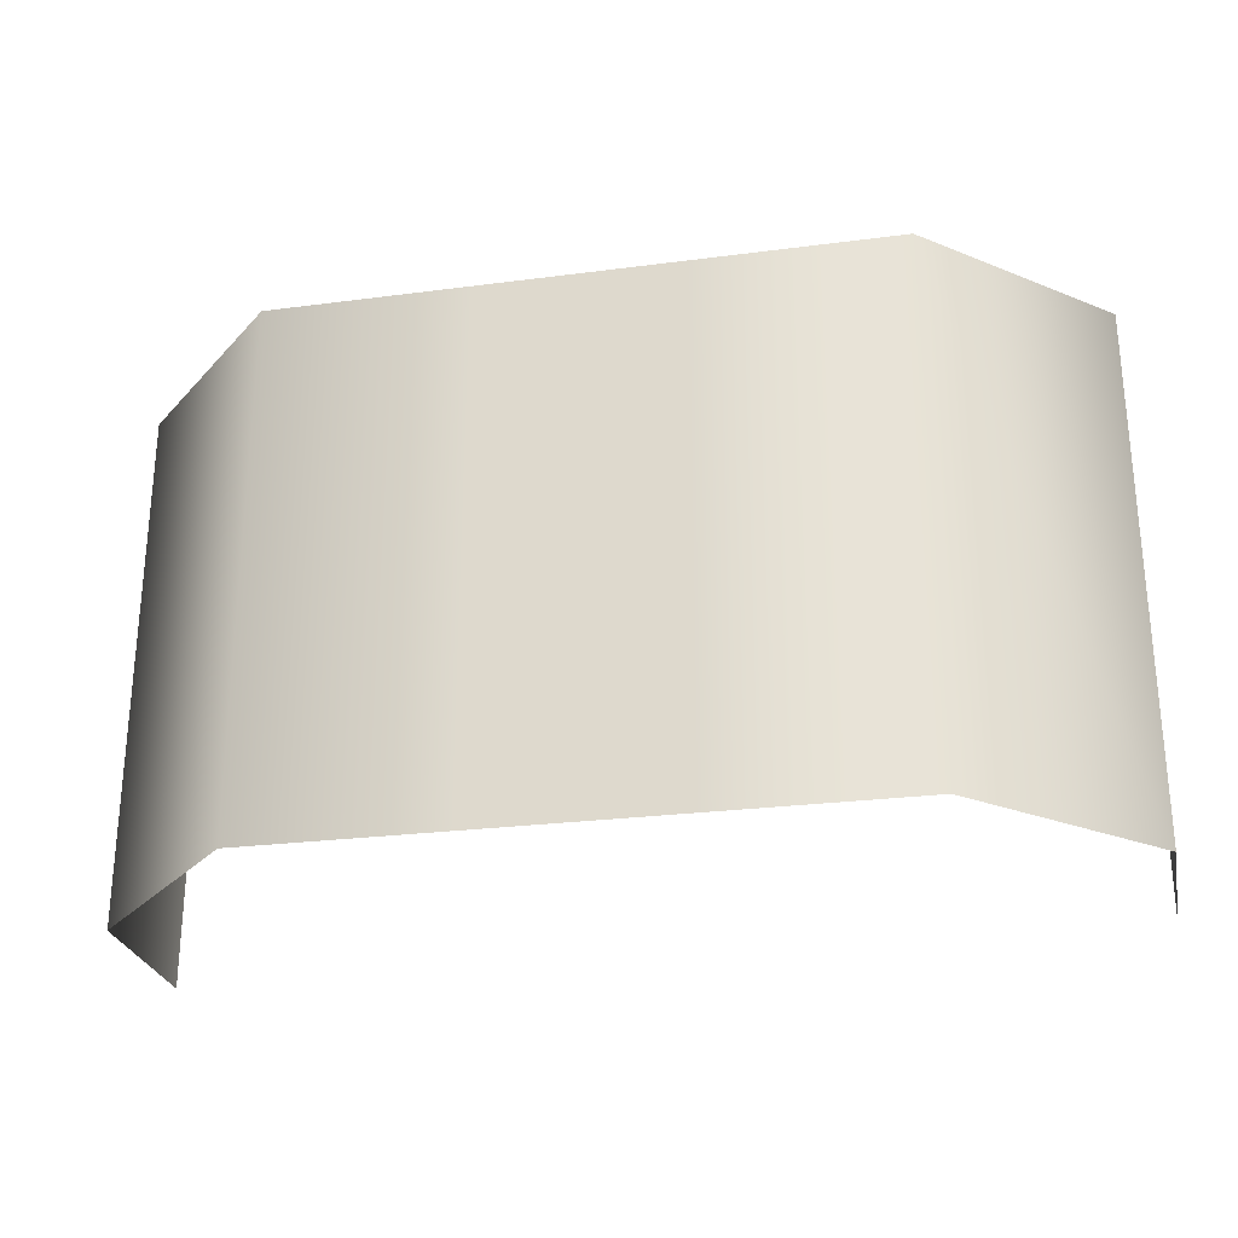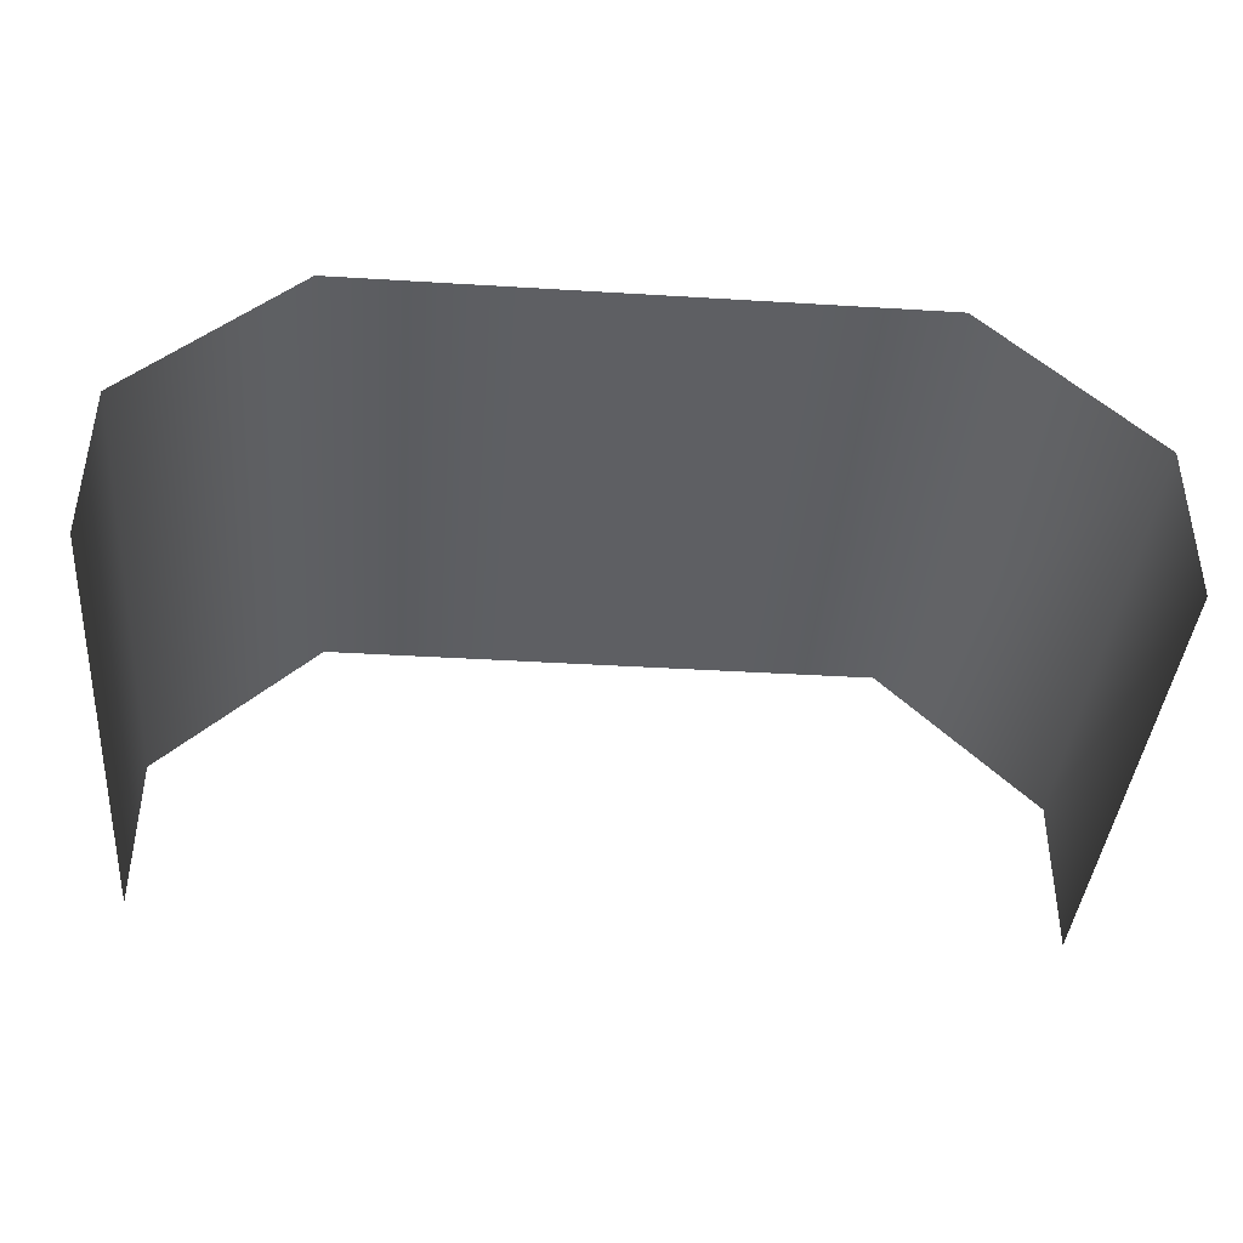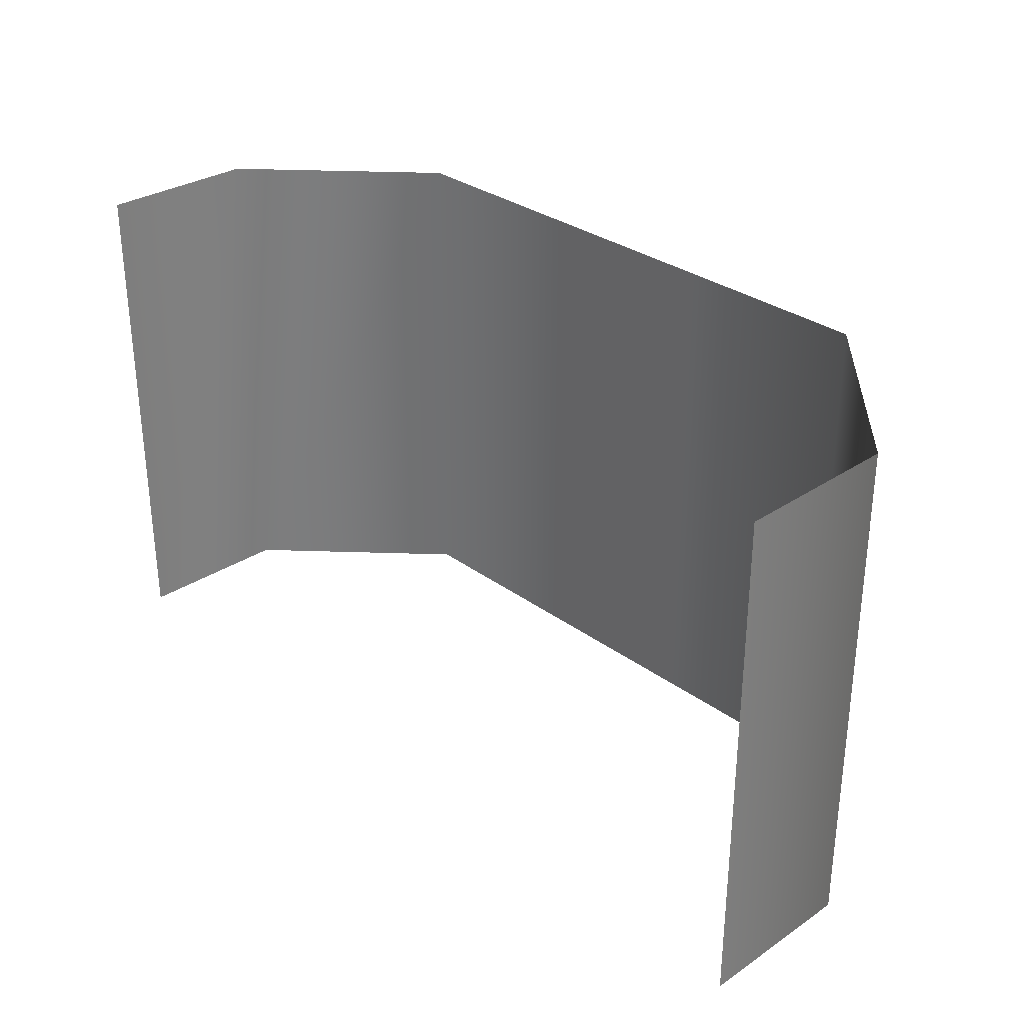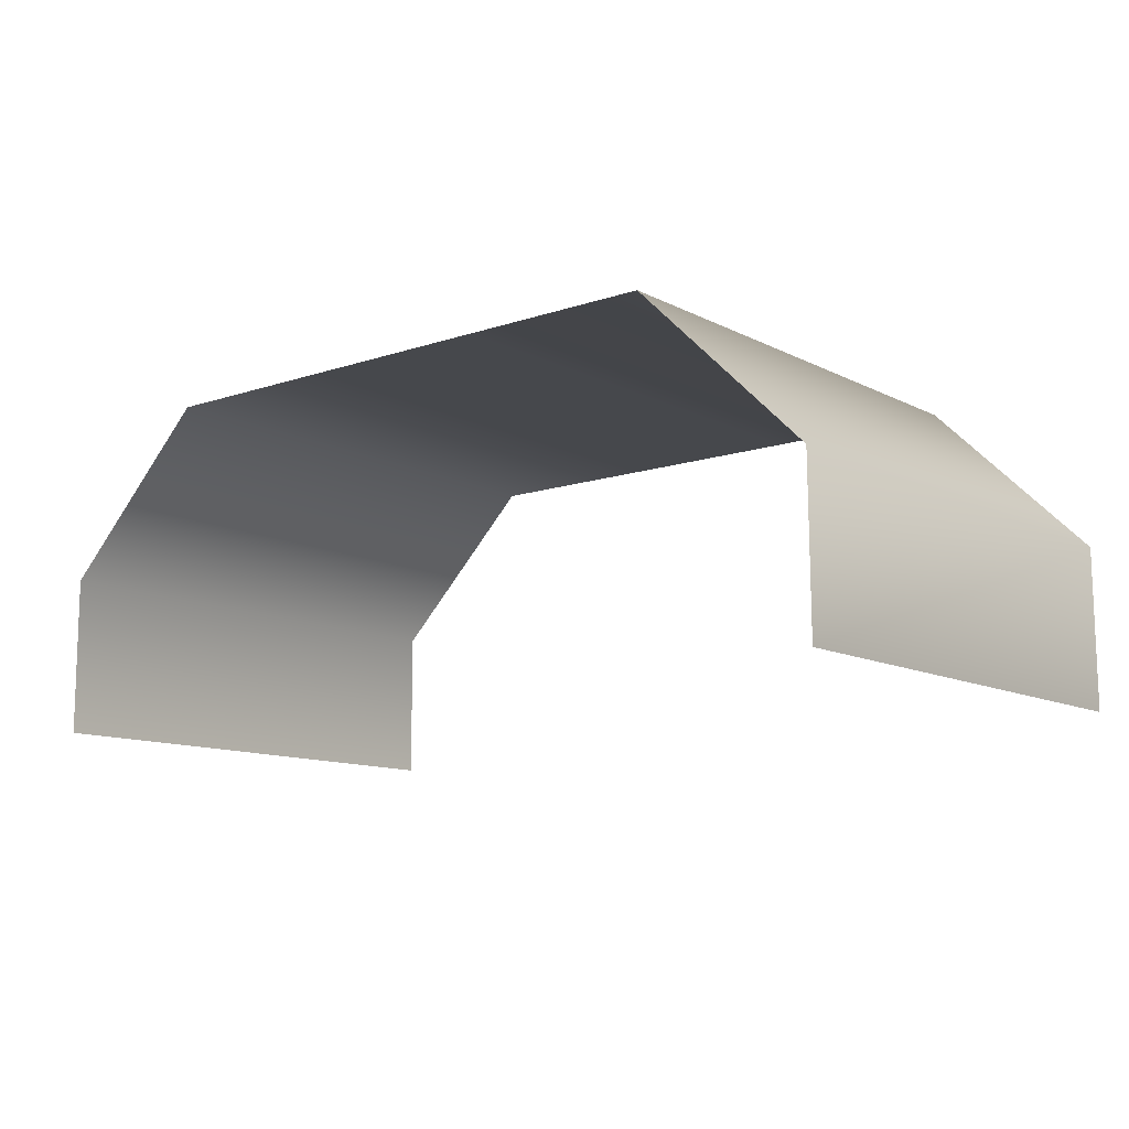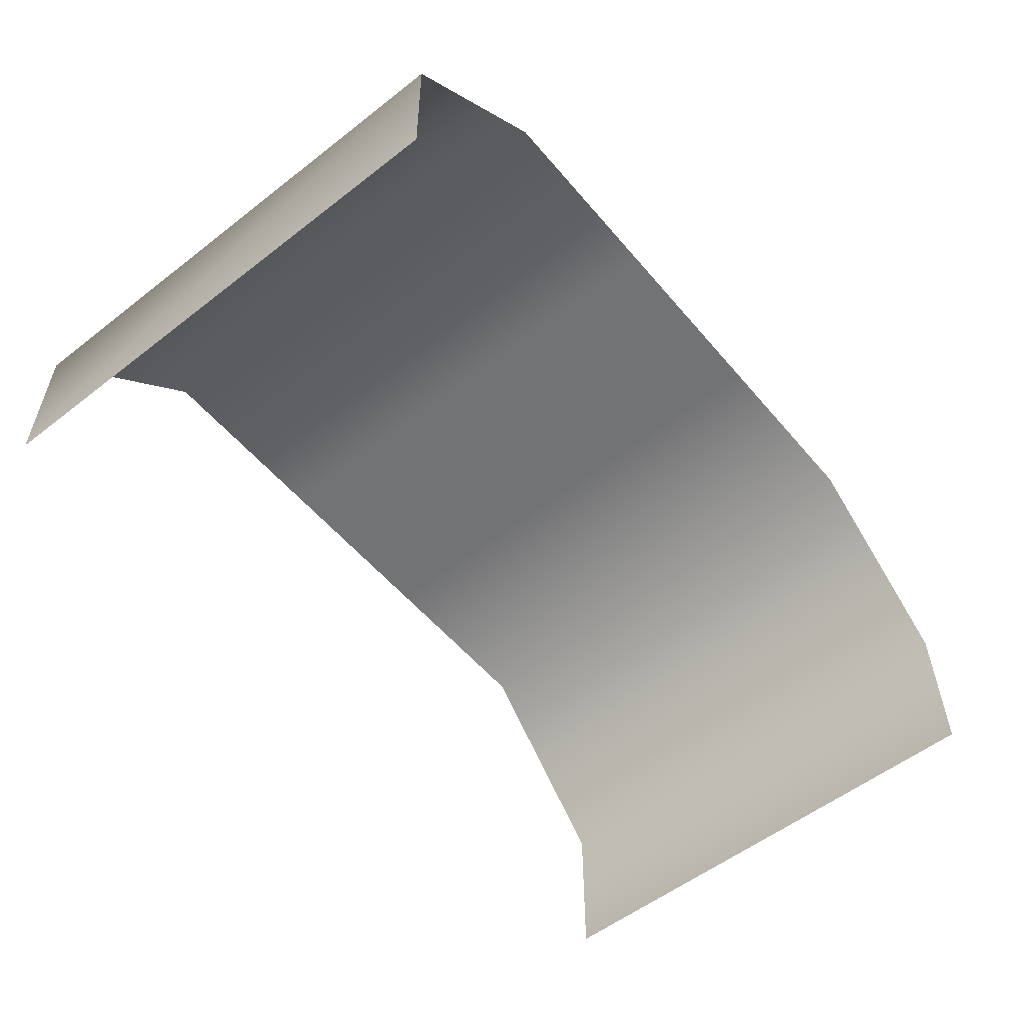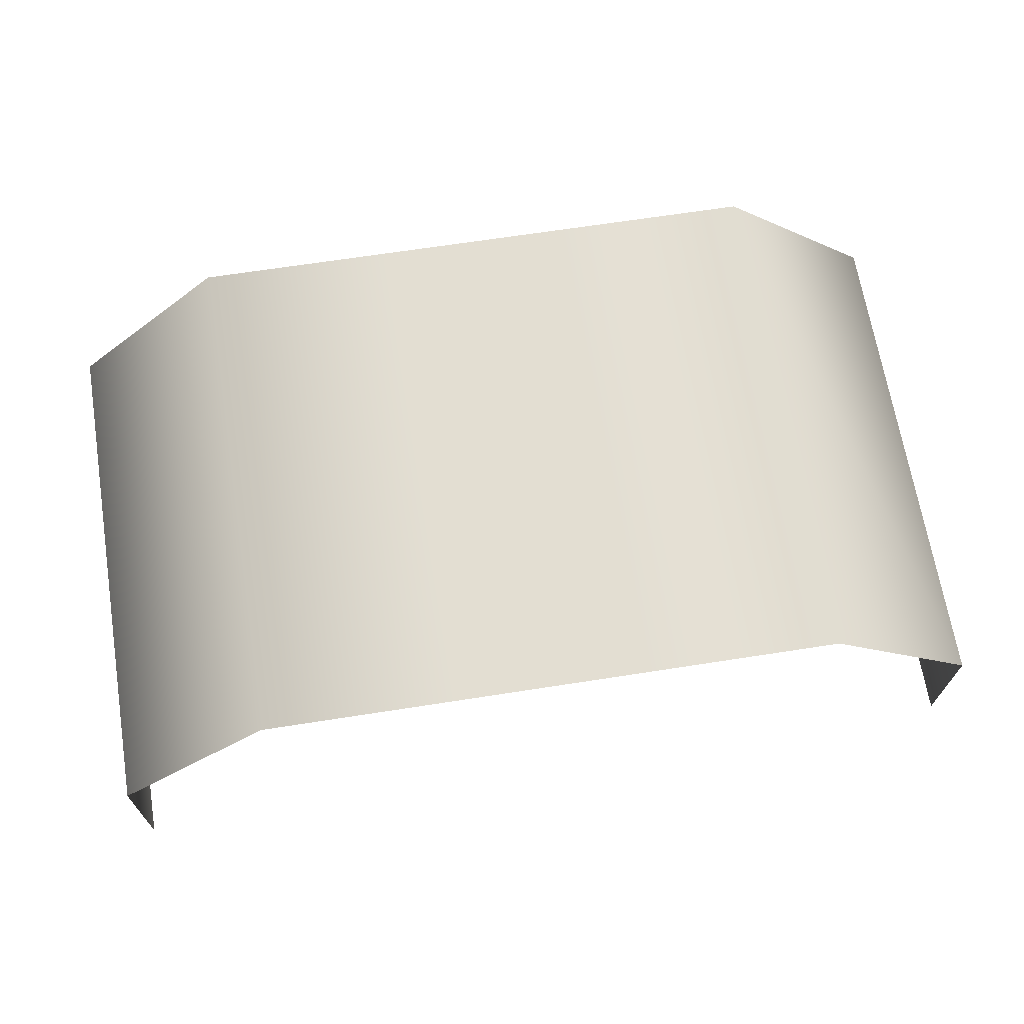
<metadata>
{"format":"obj","ext":"obj","renderer":"f3d","projection":"perspective","resolution":1024,"background":"white","views":[{"elev":-27.1,"azim":12.1,"up":"+Y"},{"elev":-41.0,"azim":-4.7,"up":"+Z"},{"elev":31.4,"azim":-133.6,"up":"+Y"},{"elev":-11.3,"azim":39.0,"up":"+Z"},{"elev":-55.7,"azim":129.2,"up":"+Z"},{"elev":67.6,"azim":-9.3,"up":"+Z"}]}
</metadata>
<code>
g Line218
v -1.164e+04 -1249 1.428e+04
v -1.164e+04 -1249 1.418e+04
v -1.164e+04 -1567 1.418e+04
v -1.164e+04 -1567 1.428e+04
v -1.154e+04 -1249 1.438e+04
v -1.154e+04 -1567 1.438e+04
v -1.142e+04 -1568 1.438e+04
v -1.142e+04 -1250 1.438e+04
v -1.107e+04 -1568 1.428e+04
v -1.107e+04 -1250 1.428e+04
v -1.118e+04 -1252 1.438e+04
v -1.118e+04 -1569 1.438e+04
v -1.107e+04 -1567 1.418e+04
v -1.107e+04 -1249 1.418e+04
v -1.13e+04 -1568 1.438e+04
v -1.13e+04 -1251 1.438e+04
f 10 13 14
f 13 10 9
f 11 9 10
f 2 3 1
f 4 1 3
f 1 4 5
f 6 5 4
f 5 6 8
f 7 8 6
f 8 7 16
f 15 16 7
f 16 15 11
f 12 11 15
f 11 12 9

</code>
